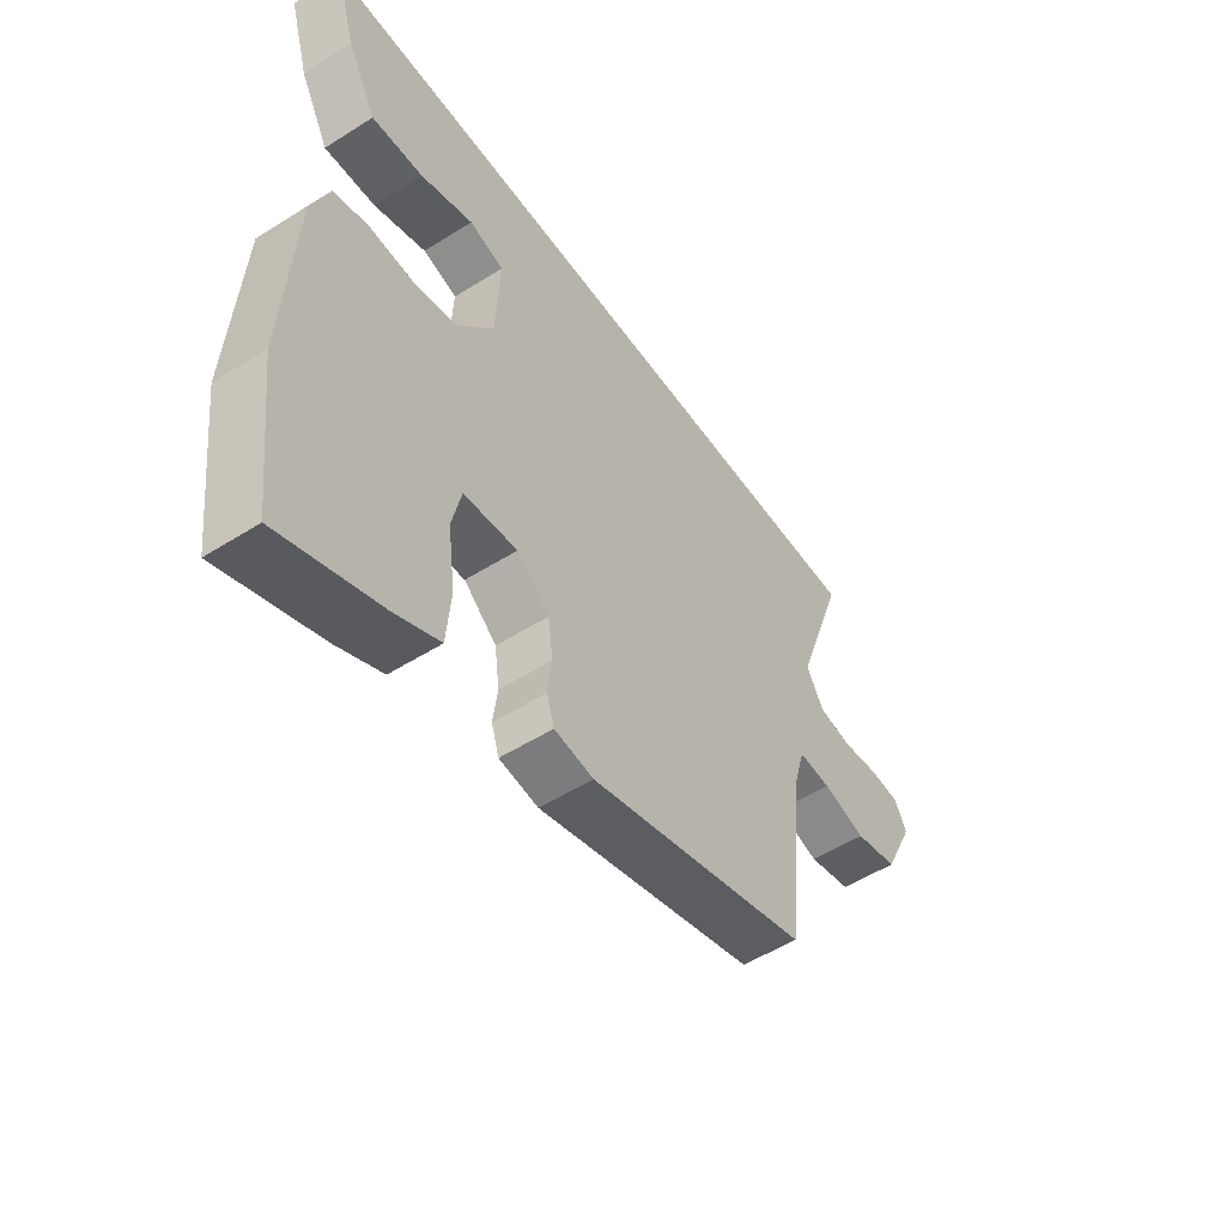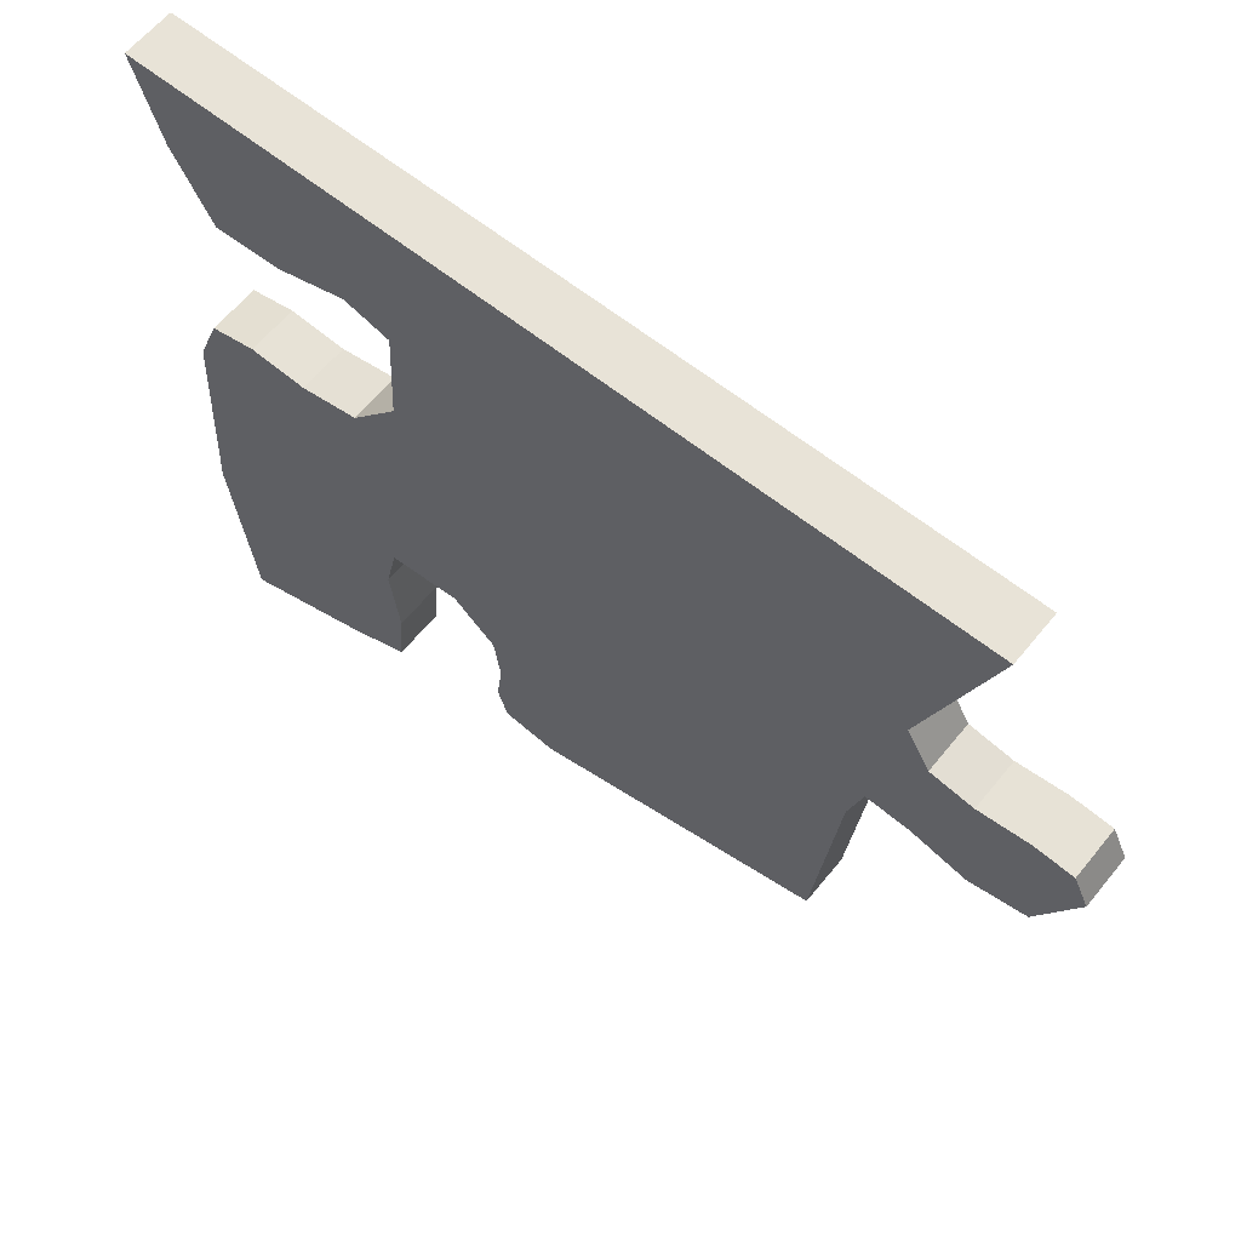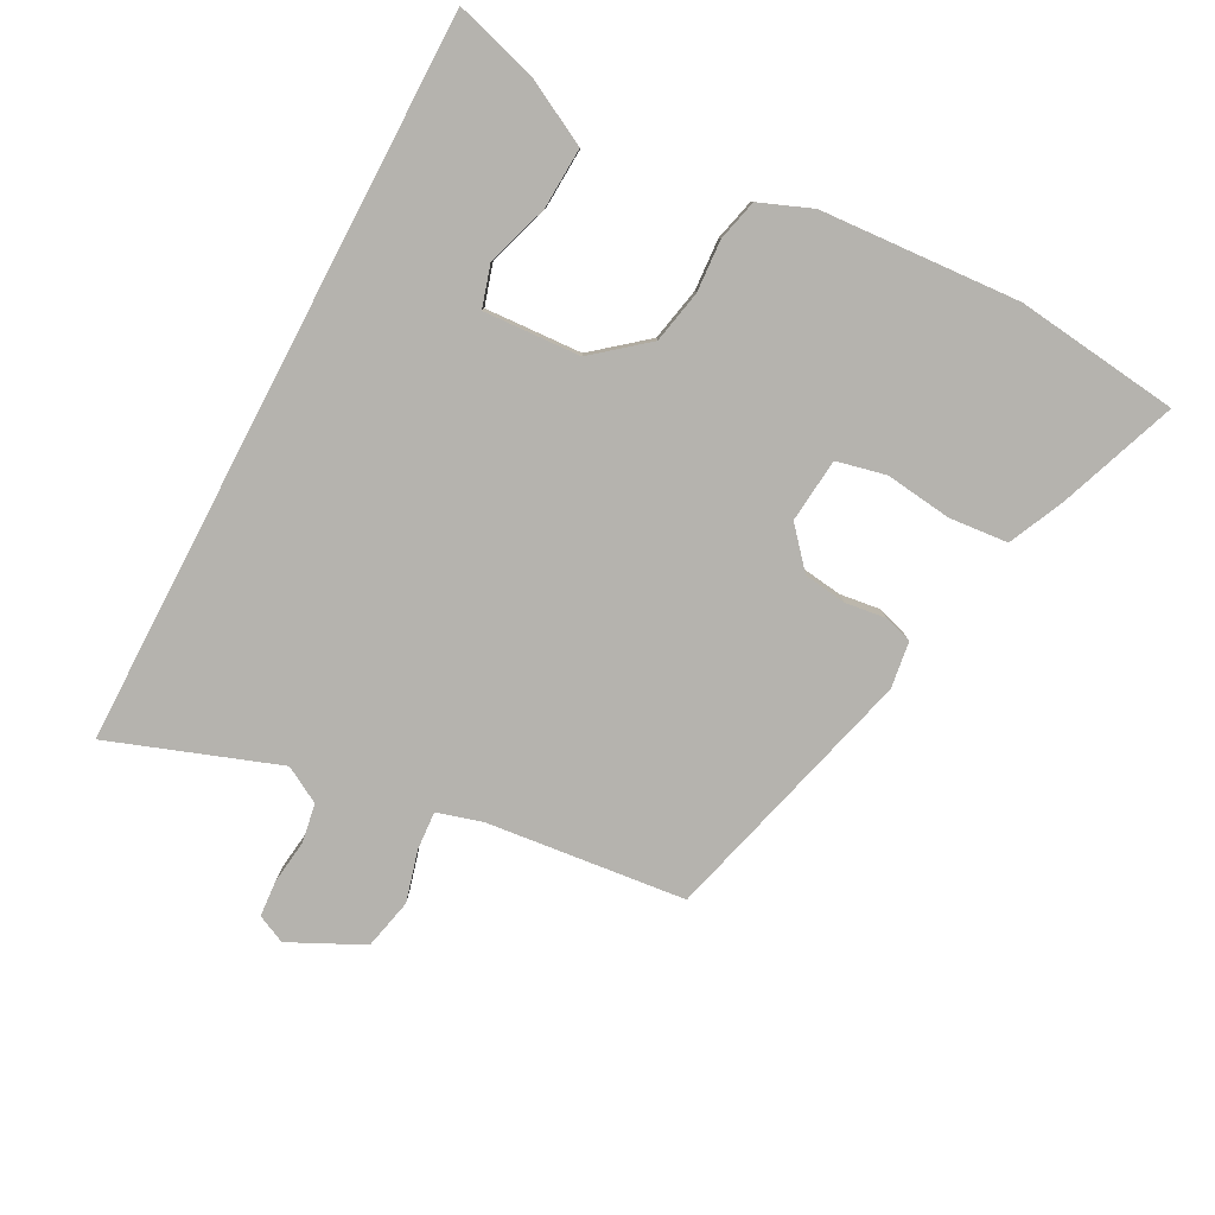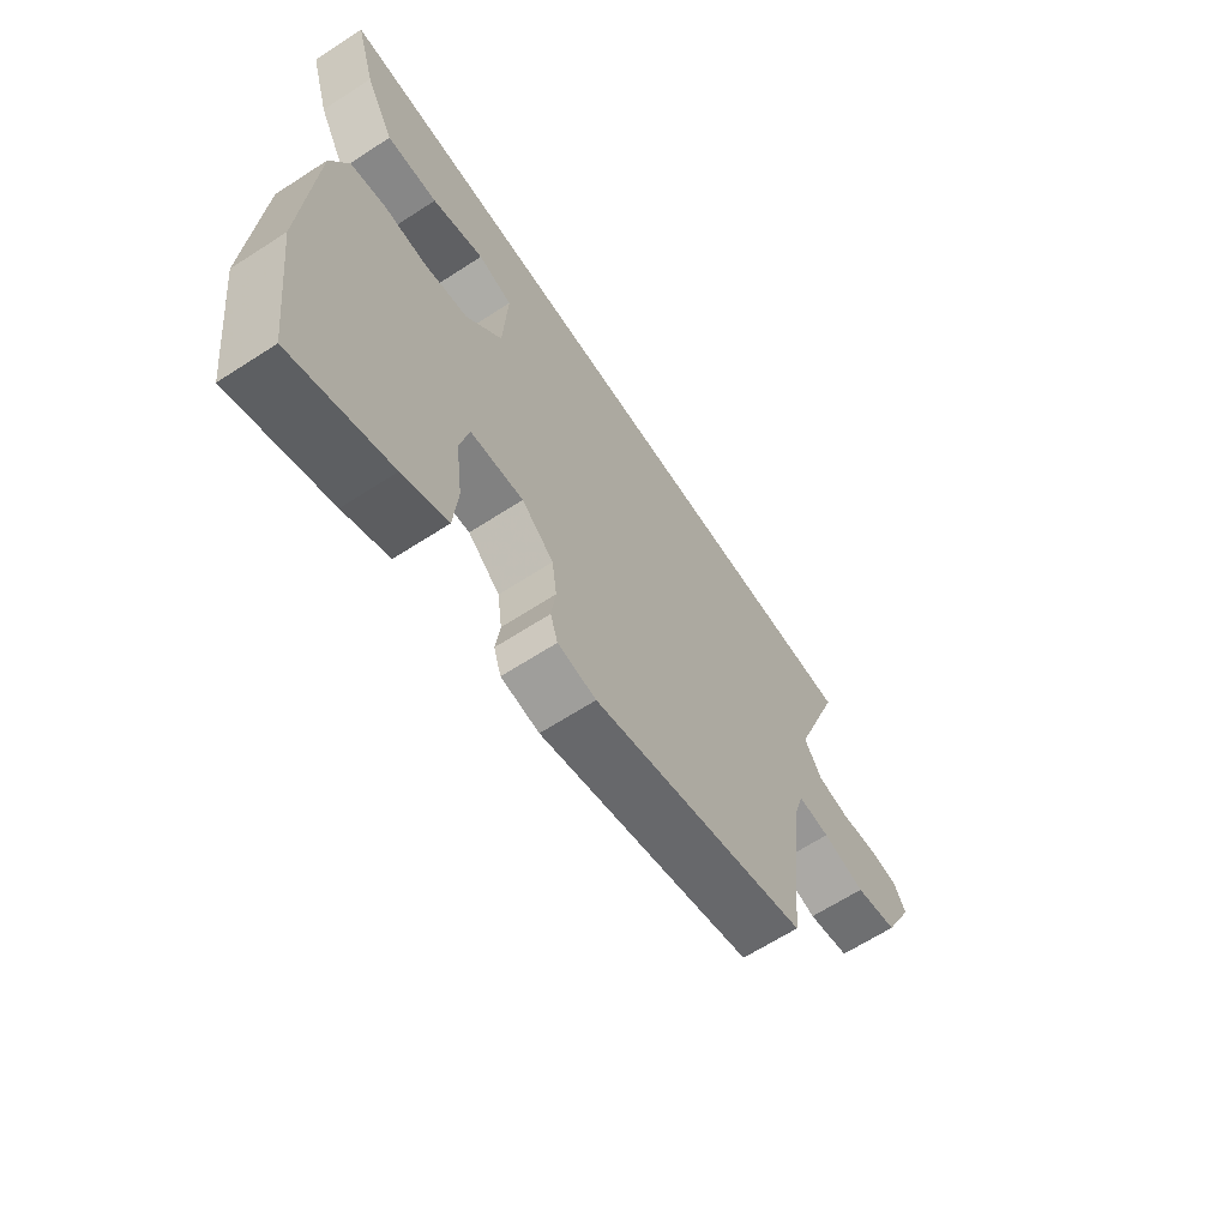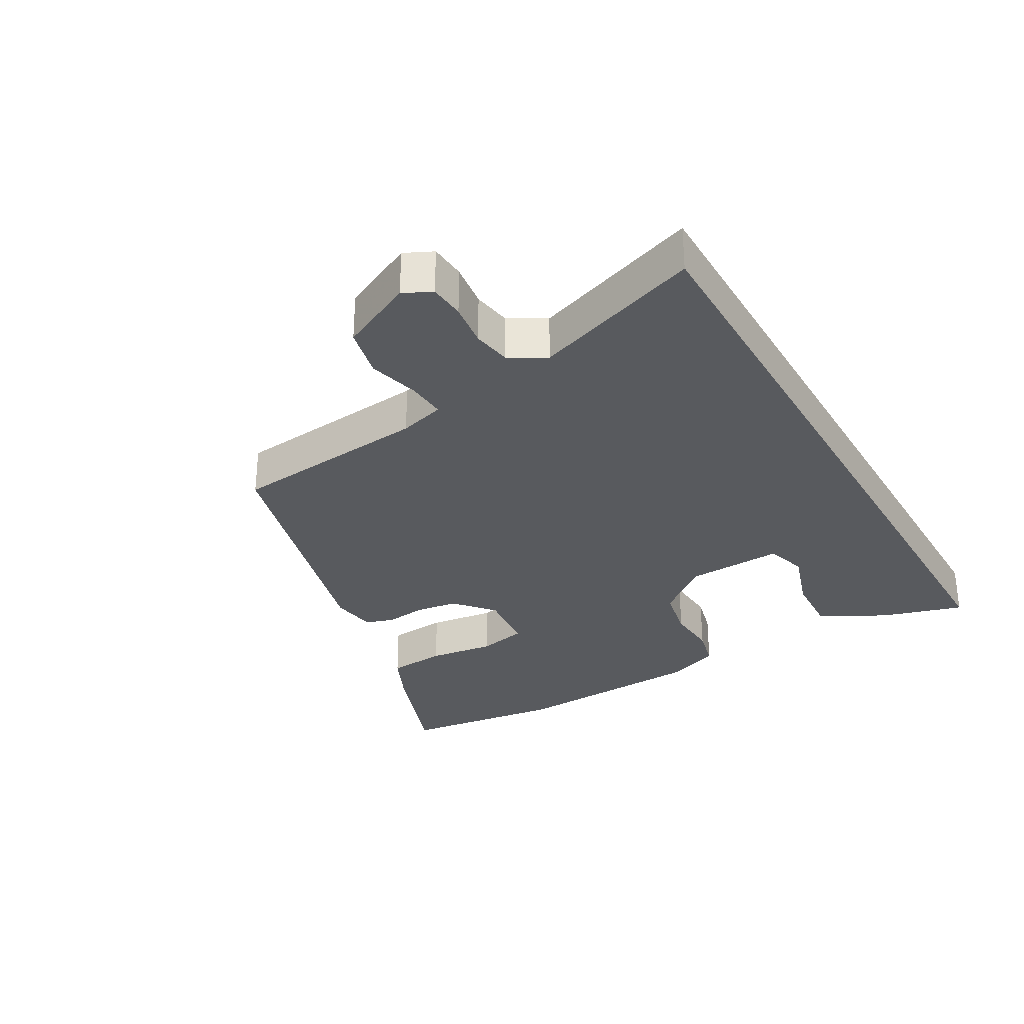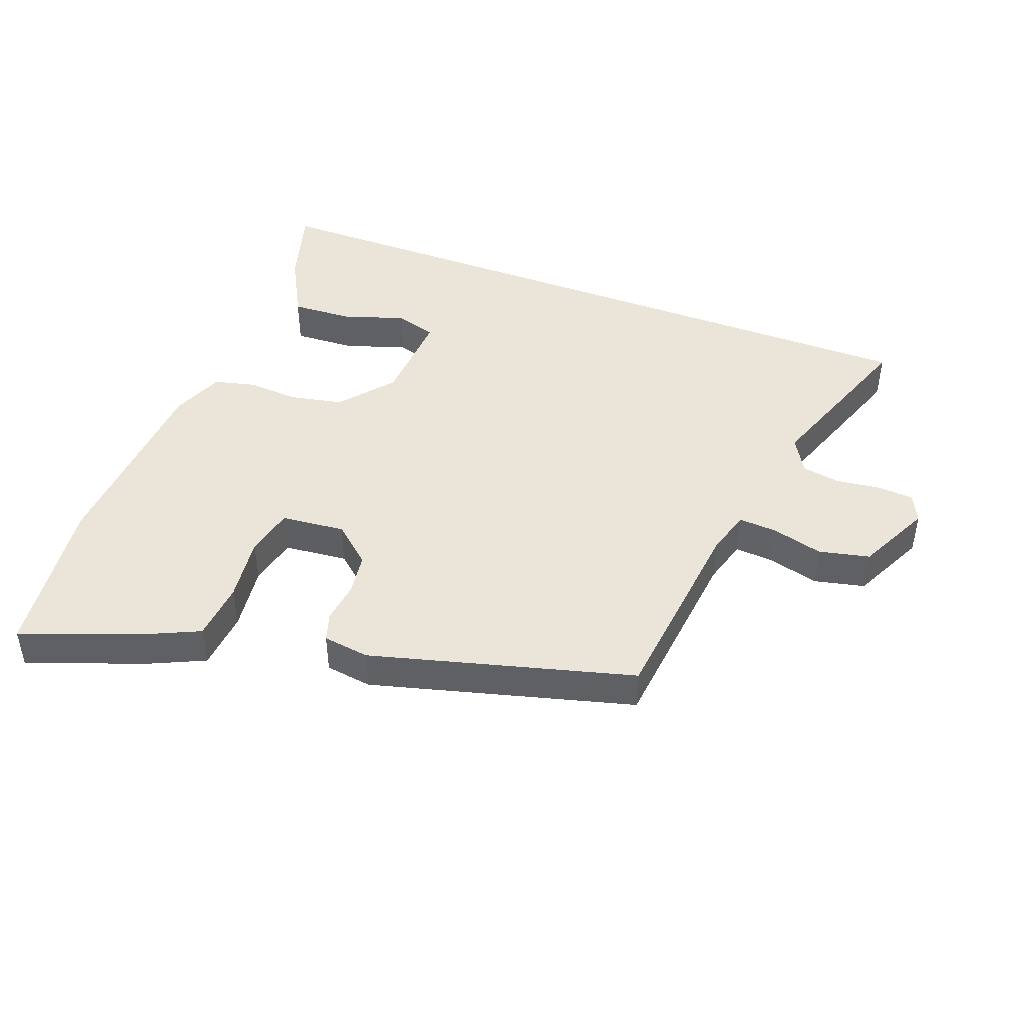
<metadata>
{"format":"obj","ext":"obj","renderer":"f3d","projection":"perspective","resolution":1024,"background":"white","views":[{"elev":-52.7,"azim":124.2,"up":"+Z"},{"elev":62.1,"azim":-140.9,"up":"+Z"},{"elev":-79.9,"azim":62.4,"up":"+Y"},{"elev":-64.9,"azim":123.1,"up":"+Z"},{"elev":-30.6,"azim":-60.1,"up":"+Y"},{"elev":45.0,"azim":-159.2,"up":"+Y"}]}
</metadata>
<code>
v -0.623 0.07 0.5
v 0.512 0.07 0.5
v 0.475 0.07 0.374
v 0.421 0.07 0.272
v 0.326 0.07 0.277
v 0.229 0.07 0.309
v 0.165 0.07 0.29
v 0.173 0.07 0.14
v 0.24 0.07 0.058
v 0.322 0.07 0.041
v 0.402 0.07 0.046
v 0.466 0.07 0.03
v 0.498 0.07 -0.051
v 0.517 0.07 -0.359
v 0.486 0.07 -0.612
v 0.303 0.07 -0.544
v 0.219 0.07 -0.505
v 0.211 0.07 -0.414
v 0.224 0.07 -0.311
v 0.207 0.07 -0.235
v 0.108 0.07 -0.225
v 0.048 0.07 -0.277
v 0.039 0.07 -0.343
v 0.047 0.07 -0.406
v 0.033 0.07 -0.45
v -0.039 0.07 -0.46
v -0.444 0.07 -0.35
v -0.476 0.07 -0.042
v -0.496 0.07 0.028
v -0.556 0.07 0.024
v -0.635 0.07 0.003
v -0.714 0.07 0.021
v -0.769 0.07 0.135
v -0.748 0.07 0.179
v -0.692 0.07 0.183
v -0.623 0.07 0.174
v -0.563 0.07 0.184
v -0.531 0.07 0.24
v -0.623 0 0.5
v 0.512 0 0.5
v 0.475 0 0.374
v 0.421 0 0.272
v 0.326 0 0.277
v 0.229 0 0.309
v 0.165 0 0.29
v 0.173 0 0.14
v 0.24 0 0.058
v 0.322 0 0.041
v 0.402 0 0.046
v 0.466 0 0.03
v 0.498 0 -0.051
v 0.517 0 -0.359
v 0.486 0 -0.612
v 0.303 0 -0.544
v 0.219 0 -0.505
v 0.211 0 -0.414
v 0.224 0 -0.311
v 0.207 0 -0.235
v 0.108 0 -0.225
v 0.048 0 -0.277
v 0.039 0 -0.343
v 0.047 0 -0.406
v 0.033 0 -0.45
v -0.039 0 -0.46
v -0.444 0 -0.35
v -0.476 0 -0.042
v -0.496 0 0.028
v -0.556 0 0.024
v -0.635 0 0.003
v -0.714 0 0.021
v -0.769 0 0.135
v -0.748 0 0.179
v -0.692 0 0.183
v -0.623 0 0.174
v -0.563 0 0.184
v -0.531 0 0.24
f 34 35 36
f 33 34 36
f 32 33 36
f 31 32 36
f 30 31 36
f 29 30 36 37
f 26 27 28
f 25 26 28
f 24 25 28
f 23 24 28
f 22 23 28 29
f 29 37 38
f 22 29 38
f 21 22 38
f 17 18 19
f 16 17 19
f 15 16 19
f 14 15 19
f 13 14 19
f 12 13 19
f 11 12 19
f 10 11 19
f 9 10 19 20
f 21 38 1
f 20 21 1
f 9 20 1
f 8 9 1
f 4 5 6
f 3 4 6
f 2 3 6
f 1 2 6 7
f 1 7 8
f 74 73 72
f 74 72 71
f 74 71 70
f 74 70 69
f 74 69 68
f 75 74 68 67
f 66 65 64
f 66 64 63
f 66 63 62
f 66 62 61
f 67 66 61 60
f 76 75 67
f 76 67 60
f 76 60 59
f 57 56 55
f 57 55 54
f 57 54 53
f 57 53 52
f 57 52 51
f 57 51 50
f 57 50 49
f 57 49 48
f 58 57 48 47
f 39 76 59
f 39 59 58
f 39 58 47
f 39 47 46
f 44 43 42
f 44 42 41
f 44 41 40
f 45 44 40 39
f 46 45 39
f 1 39 40 2
f 2 40 41 3
f 3 41 42 4
f 4 42 43 5
f 5 43 44 6
f 6 44 45 7
f 7 45 46 8
f 8 46 47 9
f 9 47 48 10
f 10 48 49 11
f 11 49 50 12
f 12 50 51 13
f 13 51 52 14
f 14 52 53 15
f 15 53 54 16
f 16 54 55 17
f 17 55 56 18
f 18 56 57 19
f 19 57 58 20
f 20 58 59 21
f 21 59 60 22
f 22 60 61 23
f 23 61 62 24
f 24 62 63 25
f 25 63 64 26
f 26 64 65 27
f 27 65 66 28
f 28 66 67 29
f 29 67 68 30
f 30 68 69 31
f 31 69 70 32
f 32 70 71 33
f 33 71 72 34
f 34 72 73 35
f 35 73 74 36
f 36 74 75 37
f 37 75 76 38
f 38 76 39 1

</code>
